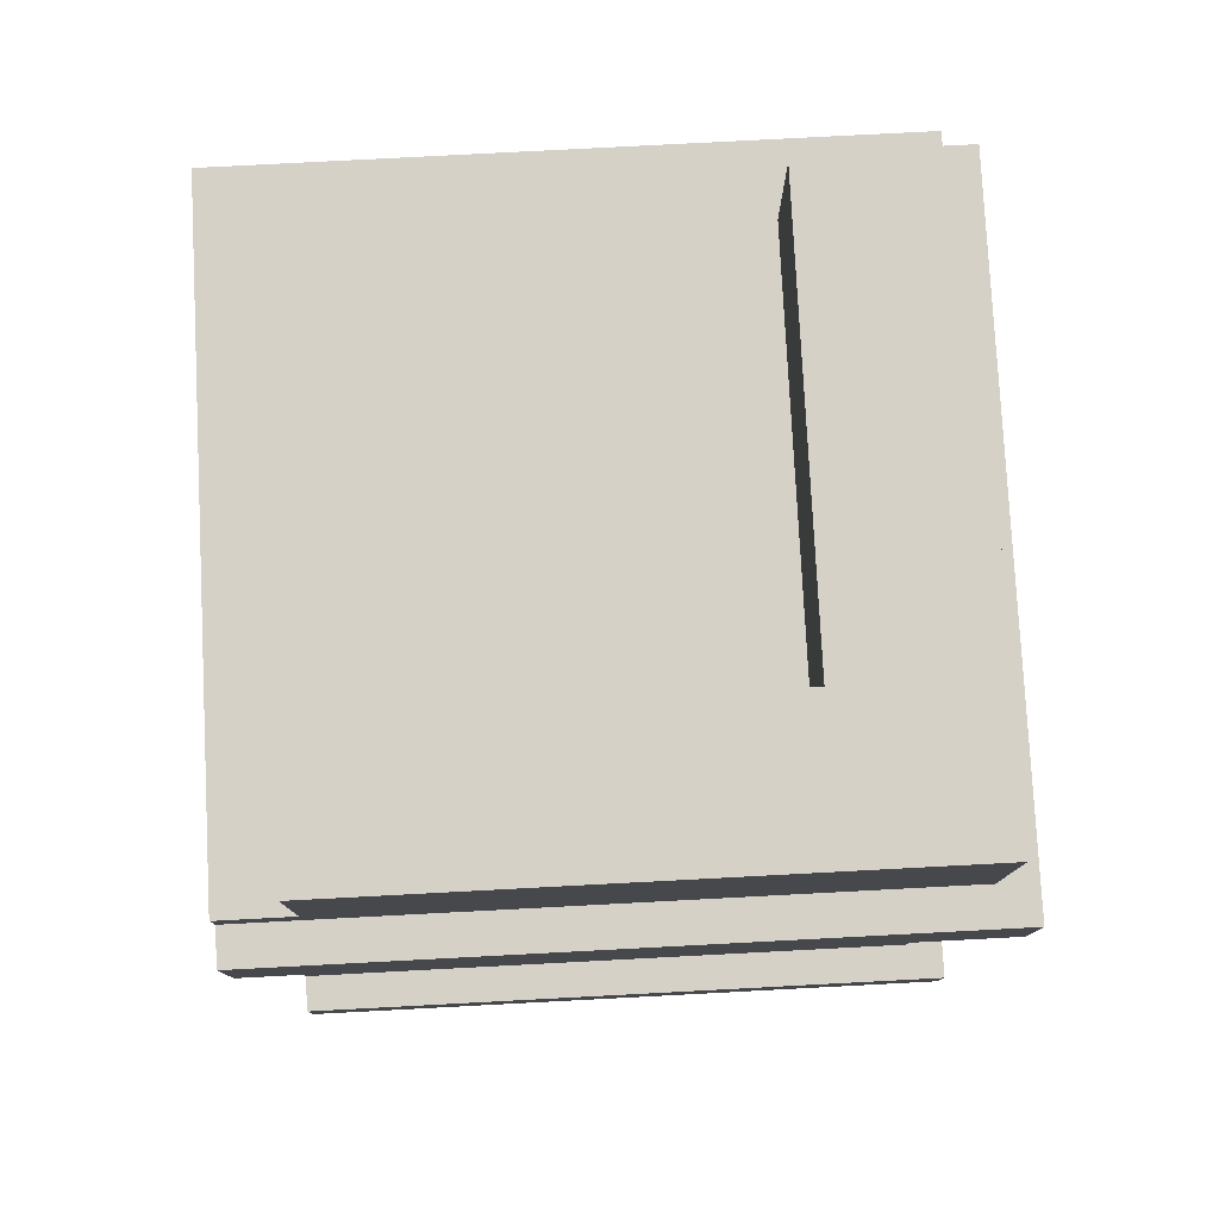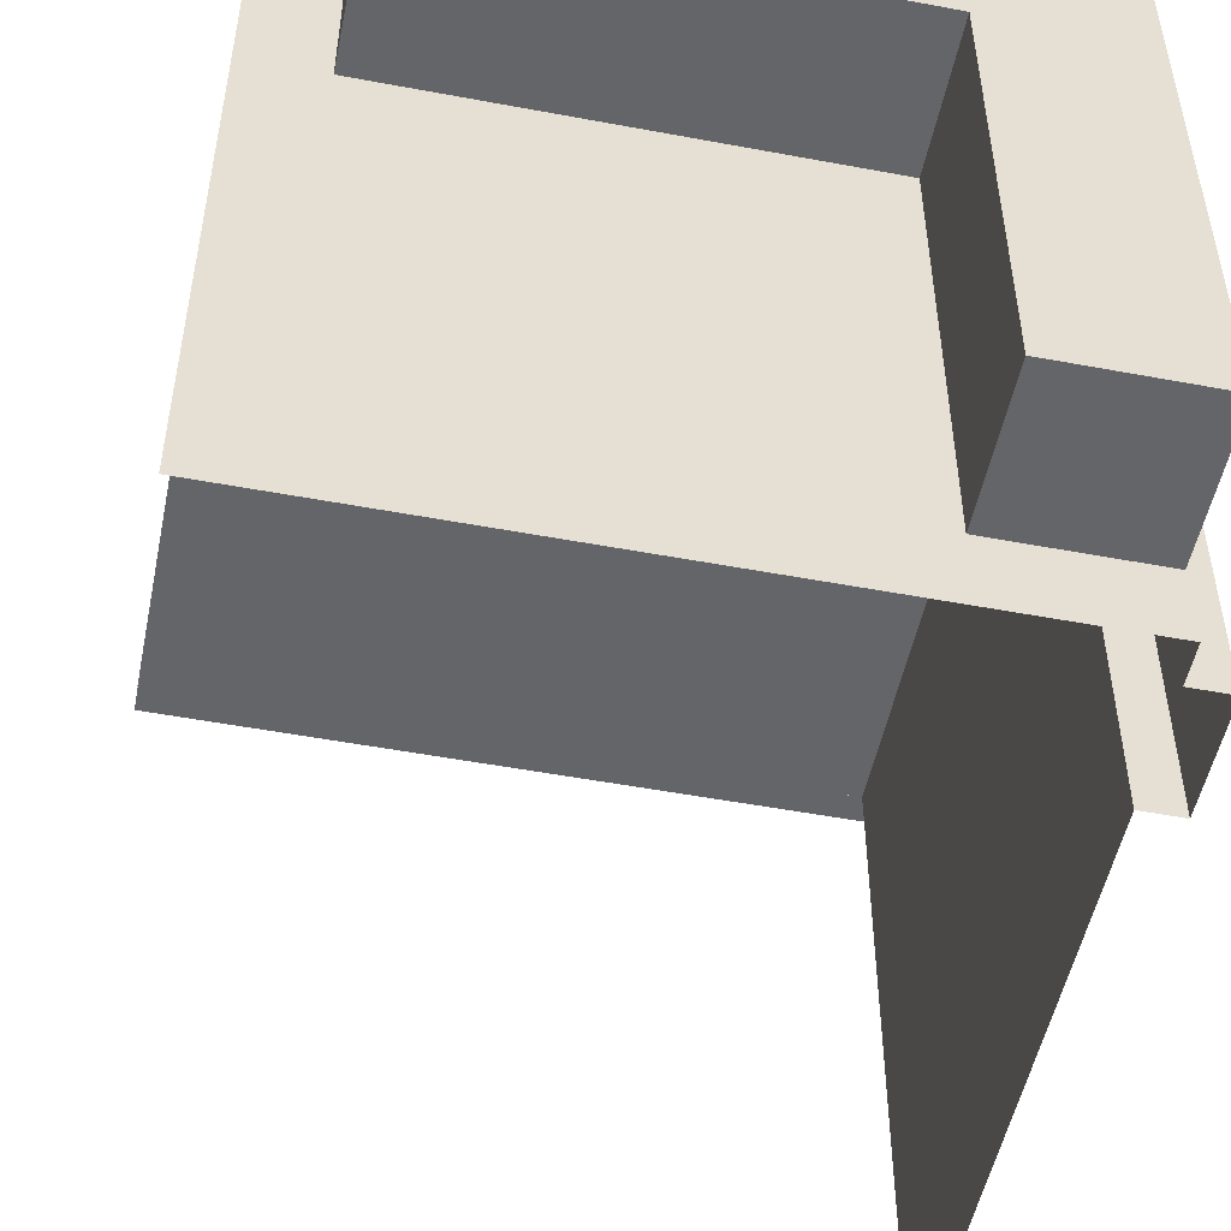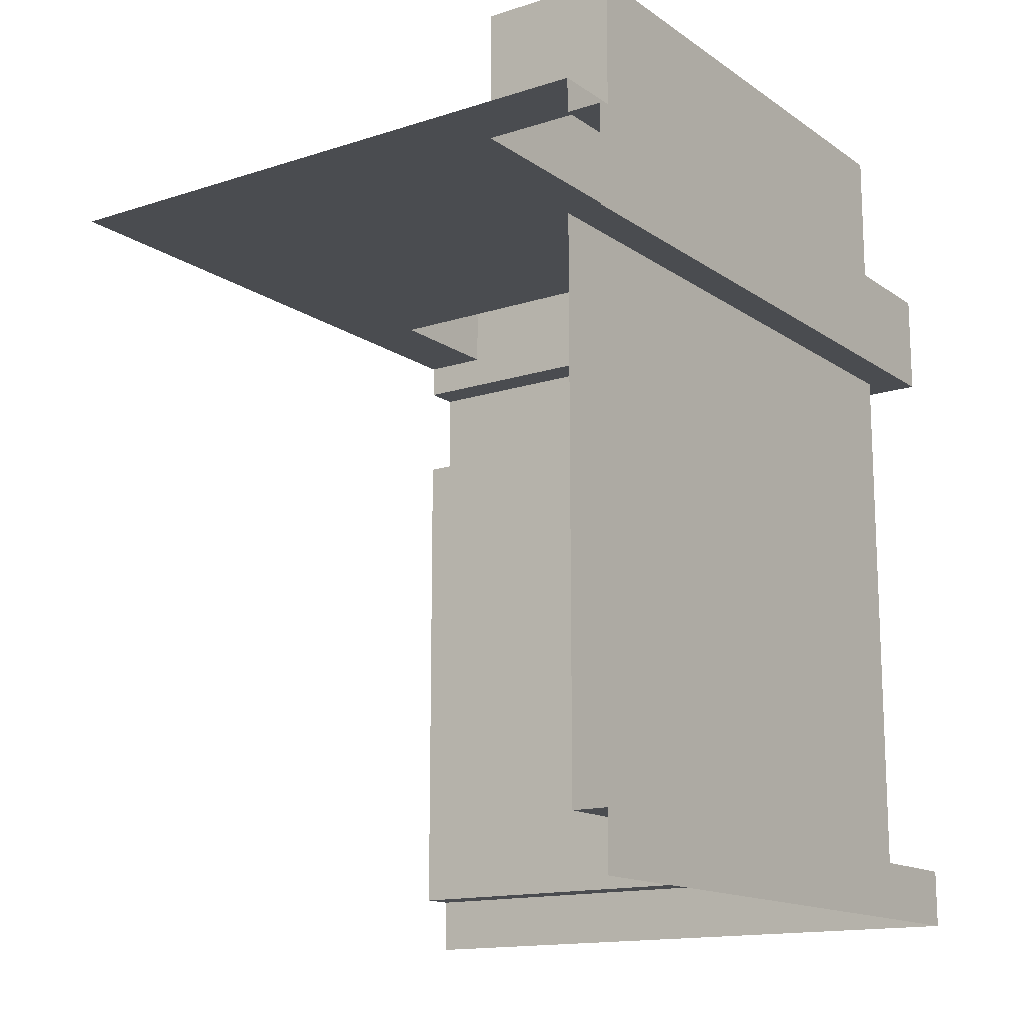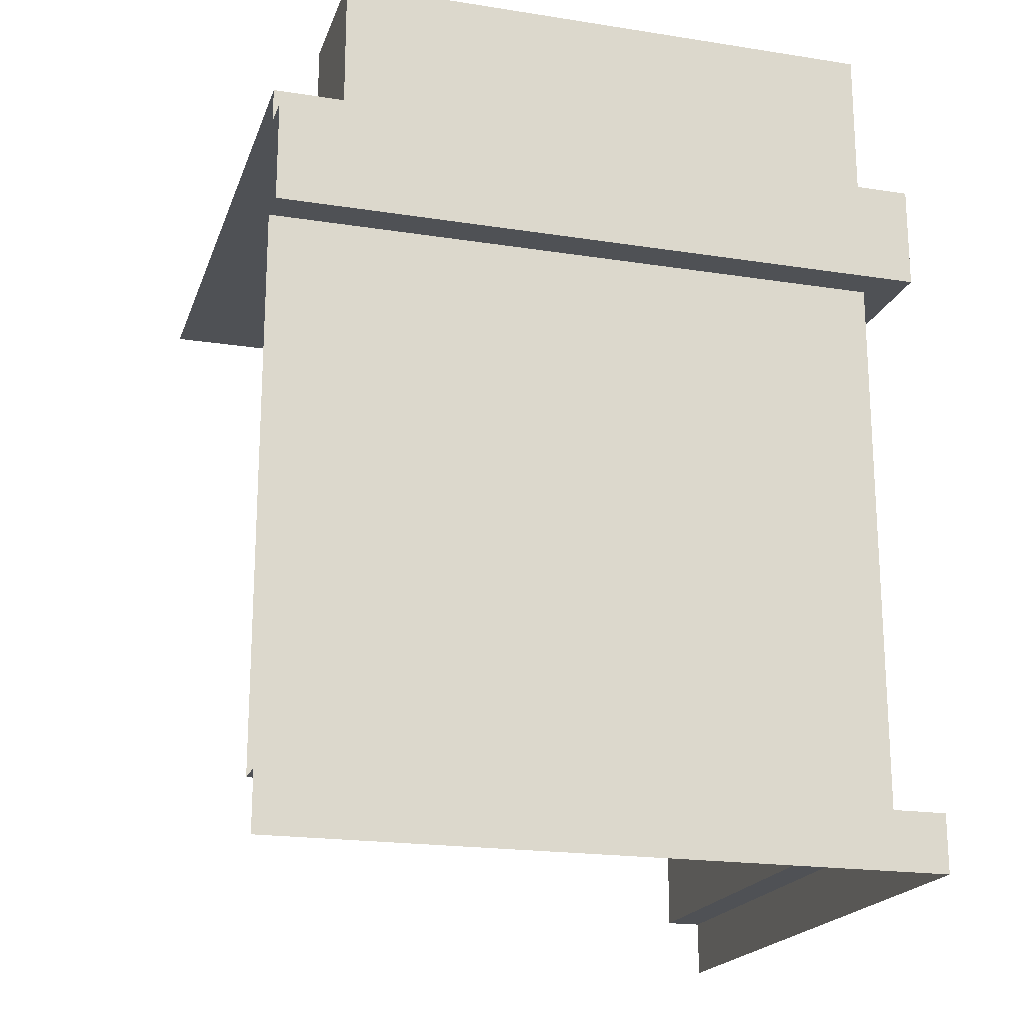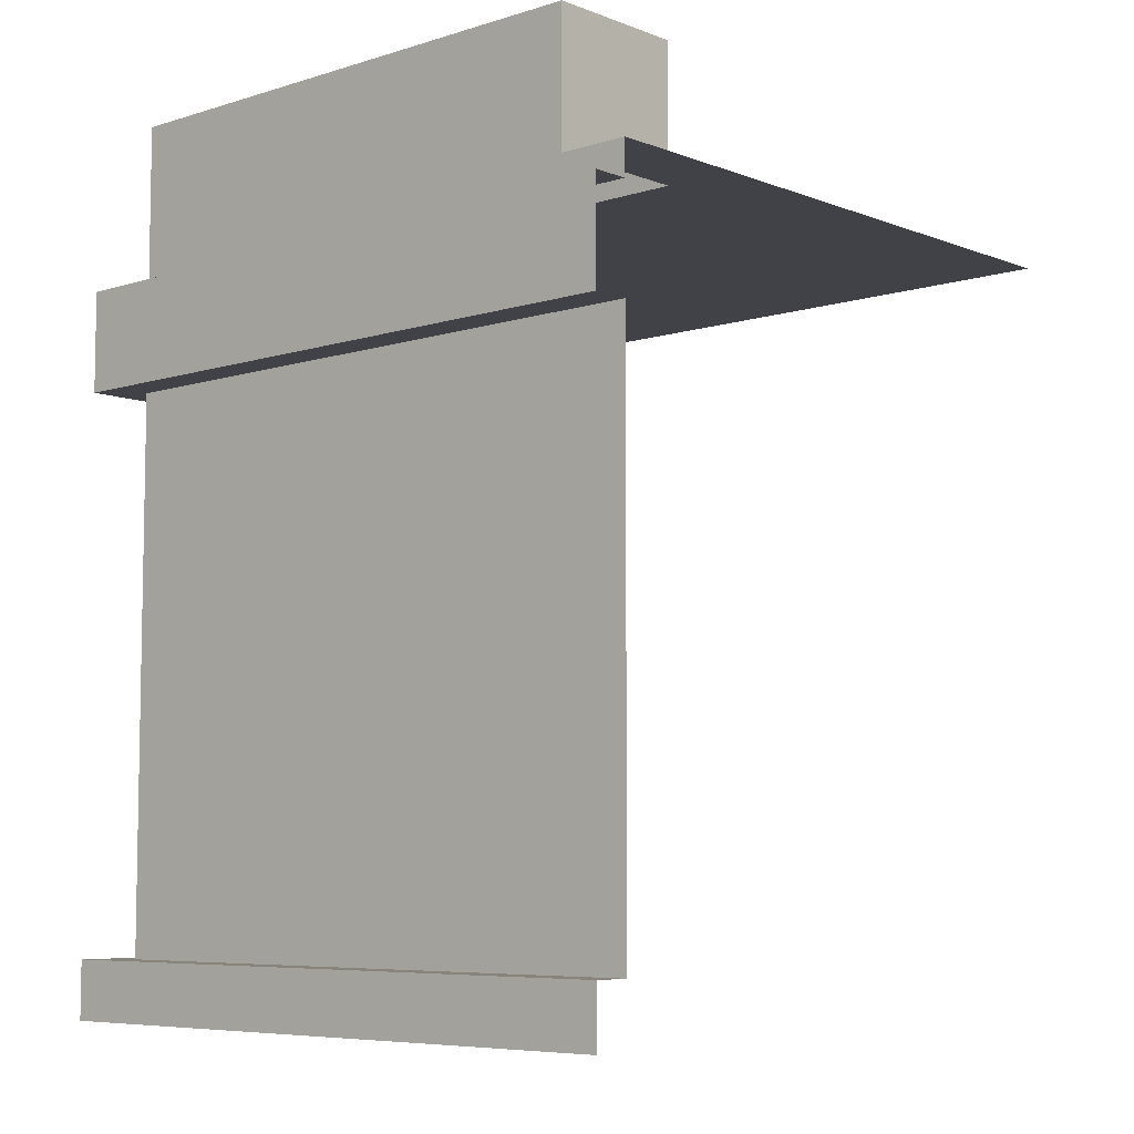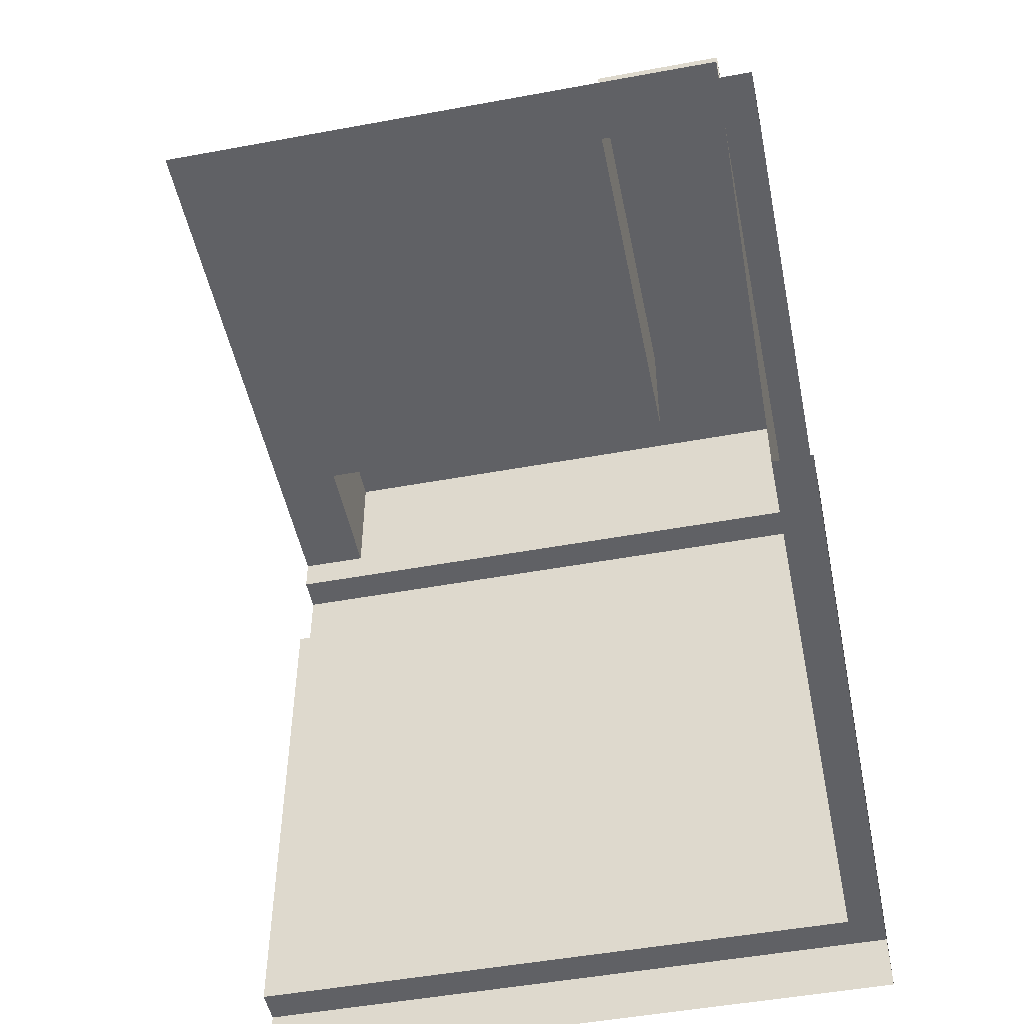
<metadata>
{"format":"obj","ext":"obj","renderer":"f3d","projection":"perspective","resolution":1024,"background":"white","views":[{"elev":78.7,"azim":-93.0,"up":"+Y"},{"elev":-51.5,"azim":168.5,"up":"+Z"},{"elev":-14.8,"azim":-145.1,"up":"+Y"},{"elev":-19.7,"azim":-106.3,"up":"+Y"},{"elev":-6.8,"azim":42.1,"up":"+Y"},{"elev":-49.6,"azim":-168.5,"up":"+Y"}]}
</metadata>
<code>
o Claimed_00001110
v -3.329 3.336 2.89
v -4.899 3.336 1.327
v -4.899 2.83 1.327
v -3.329 2.83 2.89
v -5.425 3.336 3.424
v -3.329 3.336 3.424
v -5.425 3.336 1.327
v -4.899 3.336 2.89
v -4.899 2.83 2.89
v -5.425 2.83 1.327
v -3.329 2.83 3.424
v -5.425 2.697 3.424
v -5.425 2.697 1.061
v -3.062 2.697 3.424
v -5.562 2.697 1.061
v -5.562 2.697 3.561
v -3.062 2.697 3.561
v -5.562 0 3.561
v -5.562 2.313 1.061
v -5.562 2.313 3.561
v -3.062 2.313 3.561
v -3.062 -0 3.561
v -5.562 -0 1.061
v -5.562 0.2197 1.061
v -3.062 0.2197 3.561
v -5.562 0.2197 3.561
v -5.425 0.2197 1.061
v -3.062 0.2197 3.424
v -5.425 0.2197 3.424
v -5.425 2.313 1.061
v -3.062 2.313 3.424
v -5.425 2.313 3.424
v -5.425 2.83 1.061
v -3.062 2.83 3.424
v -5.425 2.83 3.424
v -3.062 2.83 1.061
v -5.425 2.697 3.424
v -5.425 2.697 3.424
v -5.425 2.83 3.424
v -3.329 3.336 2.89
v -3.329 3.336 2.89
v -3.329 2.83 2.89
v -3.329 2.83 2.89
v -4.899 3.336 1.327
v -4.899 3.336 1.327
v -4.899 2.83 1.327
v -4.899 2.83 1.327
v -3.329 3.336 3.424
v -3.329 3.336 3.424
v -4.899 3.336 2.89
v -4.899 3.336 2.89
v -5.425 3.336 1.327
v -5.425 3.336 1.327
v -4.899 2.83 2.89
v -4.899 2.83 2.89
v -5.425 2.83 1.327
v -5.425 2.83 1.327
v -3.329 2.83 3.424
v -3.329 2.83 3.424
v -5.562 2.697 3.561
v -5.562 2.697 3.561
v -5.562 2.313 3.561
v -5.562 2.313 3.561
v -5.425 3.336 3.424
v -5.425 3.336 3.424
v -5.425 2.83 1.061
v -3.062 2.83 3.424
v -3.062 2.697 3.424
v -5.425 2.697 1.061
v -5.562 2.697 1.061
v -3.062 2.697 3.561
v -5.562 0 3.561
v -5.562 0.2197 3.561
v -5.562 0.2197 3.561
v -5.562 2.313 1.061
v -3.062 2.313 3.561
v -5.562 0.2197 1.061
v -3.062 0.2197 3.561
v -3.062 0.2197 3.424
v -5.425 0.2197 3.424
v -5.425 0.2197 3.424
v -5.425 0.2197 1.061
v -5.425 2.313 3.424
v -5.425 2.313 3.424
v -3.062 2.313 3.424
v -5.425 2.313 1.061
f 56 66 69
f 56 69 37 39
f 68 67 58
f 68 58 35 12
f 36 43 59 34
f 36 33 57 47
f 47 54 43 36
f 52 64 50 45
f 48 41 50 64
f 51 40 42 55
f 1 49 11 4
f 46 10 53 44
f 9 3 2 8
f 35 58 6 65
f 56 39 5 7
f 38 13 15 61
f 14 38 61 17
f 70 75 62 60
f 76 71 16 20
f 77 23 72 73
f 22 78 74 18
f 86 83 63 19
f 83 85 21 63
f 80 82 24 26
f 79 80 26 25
f 28 31 84 81
f 30 27 29 32

</code>
